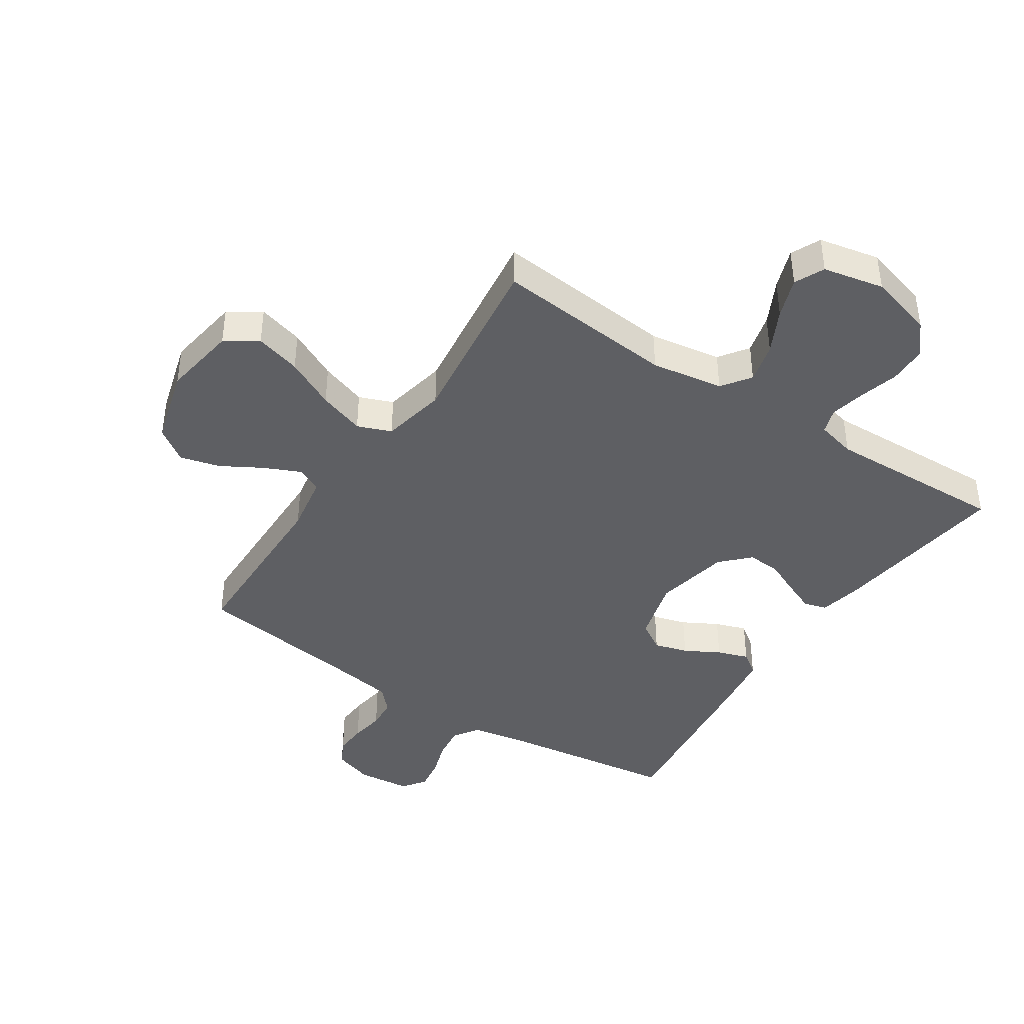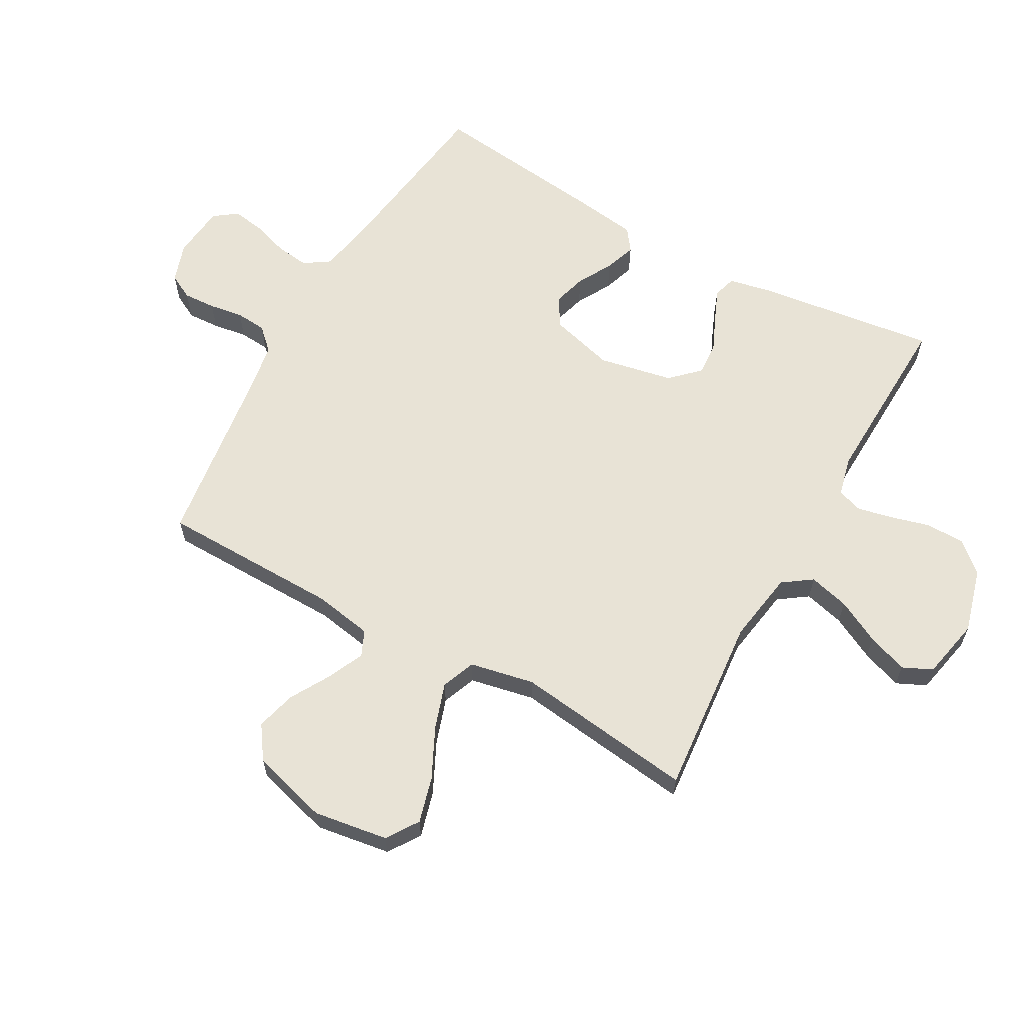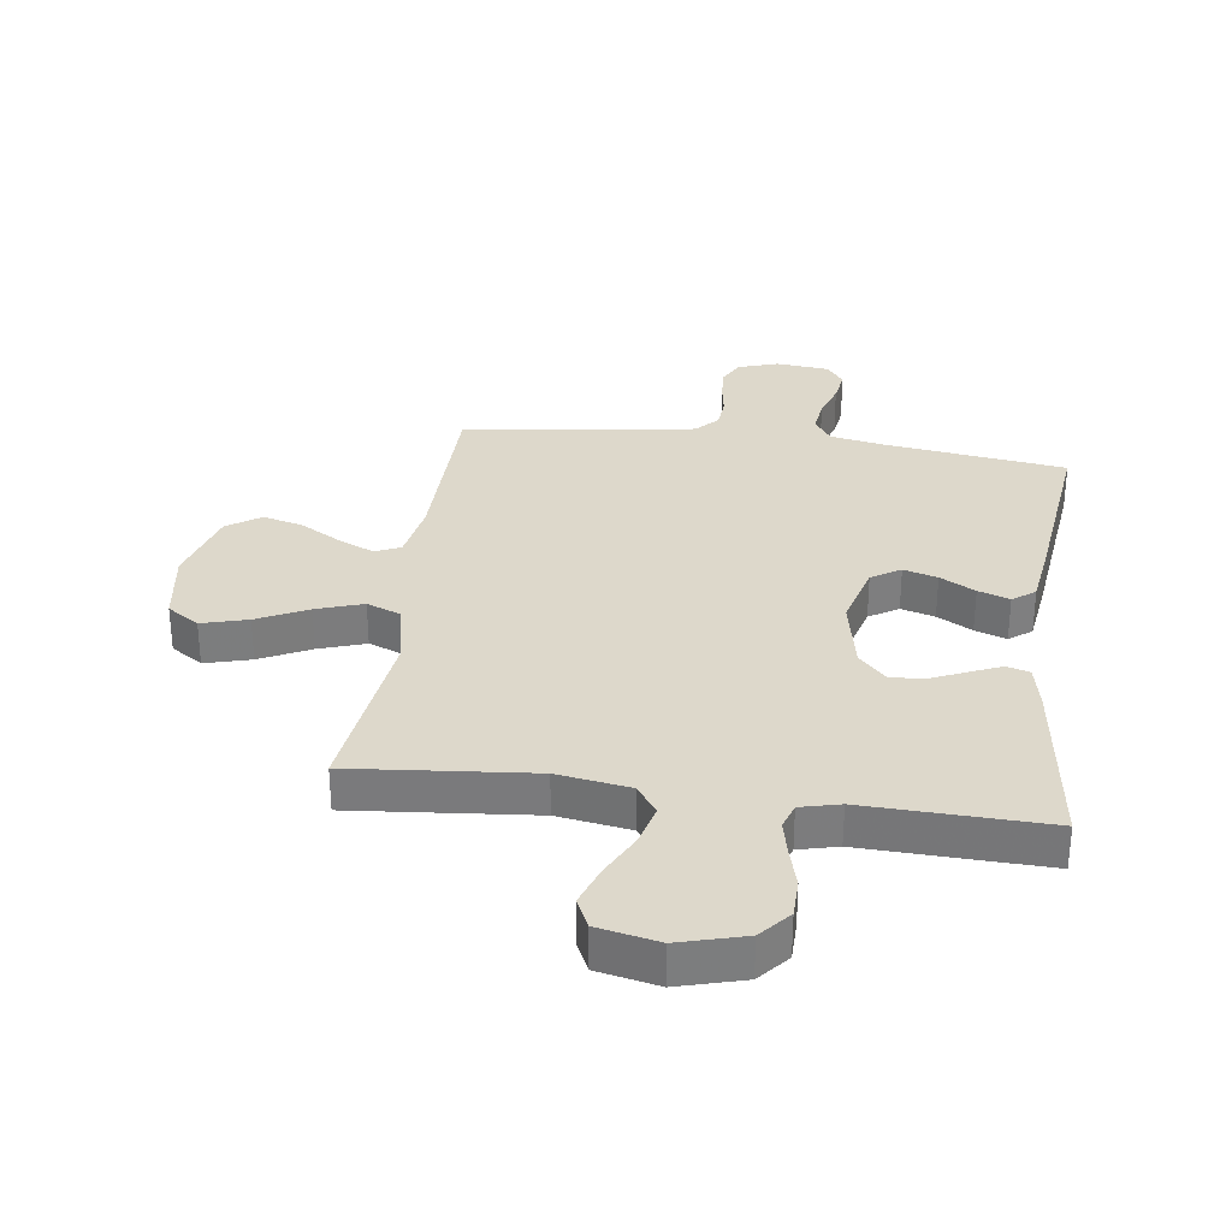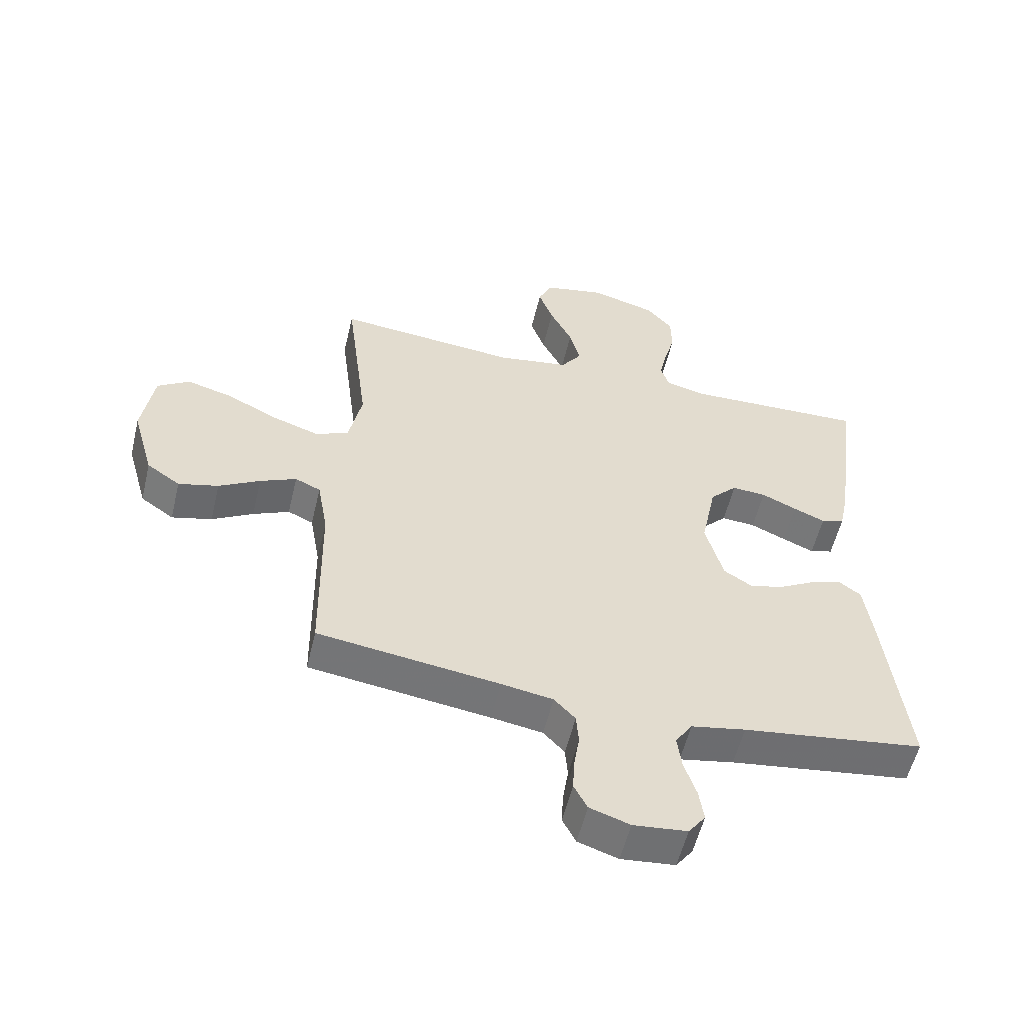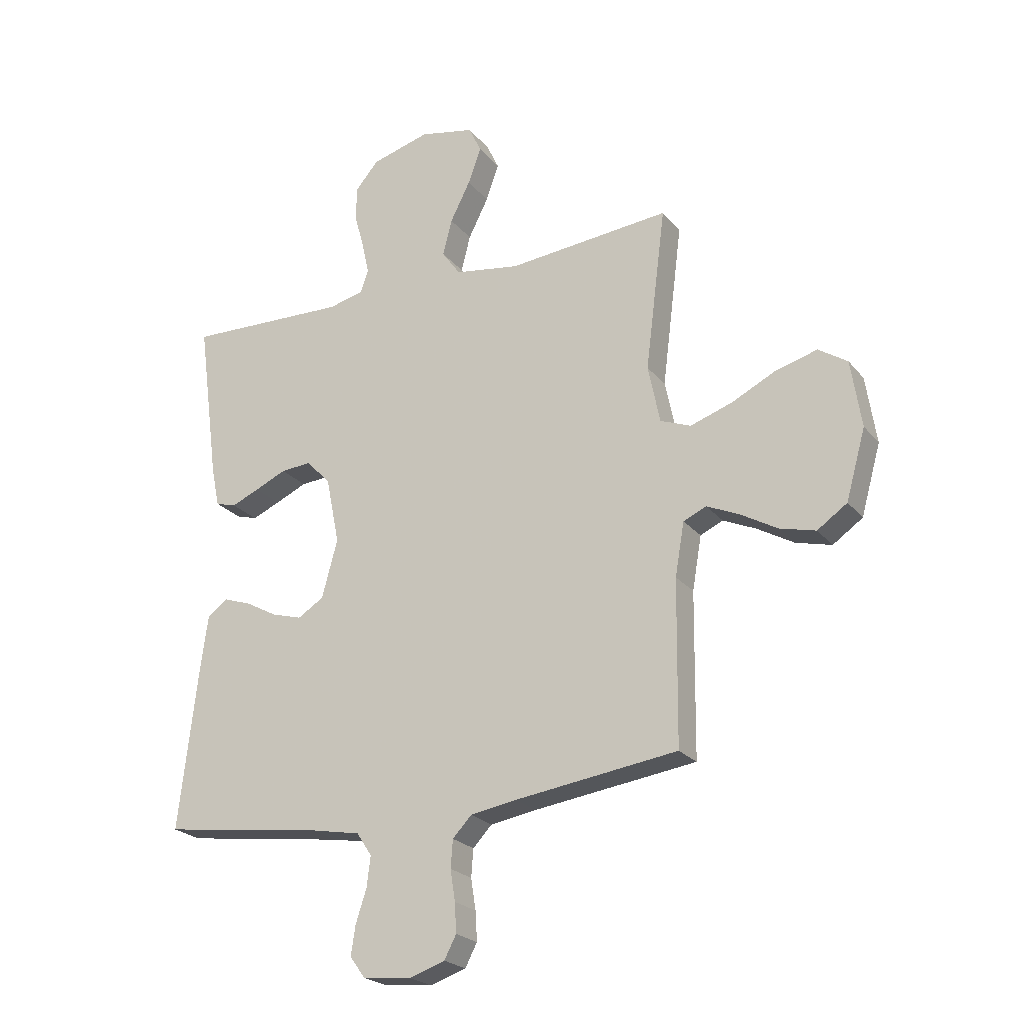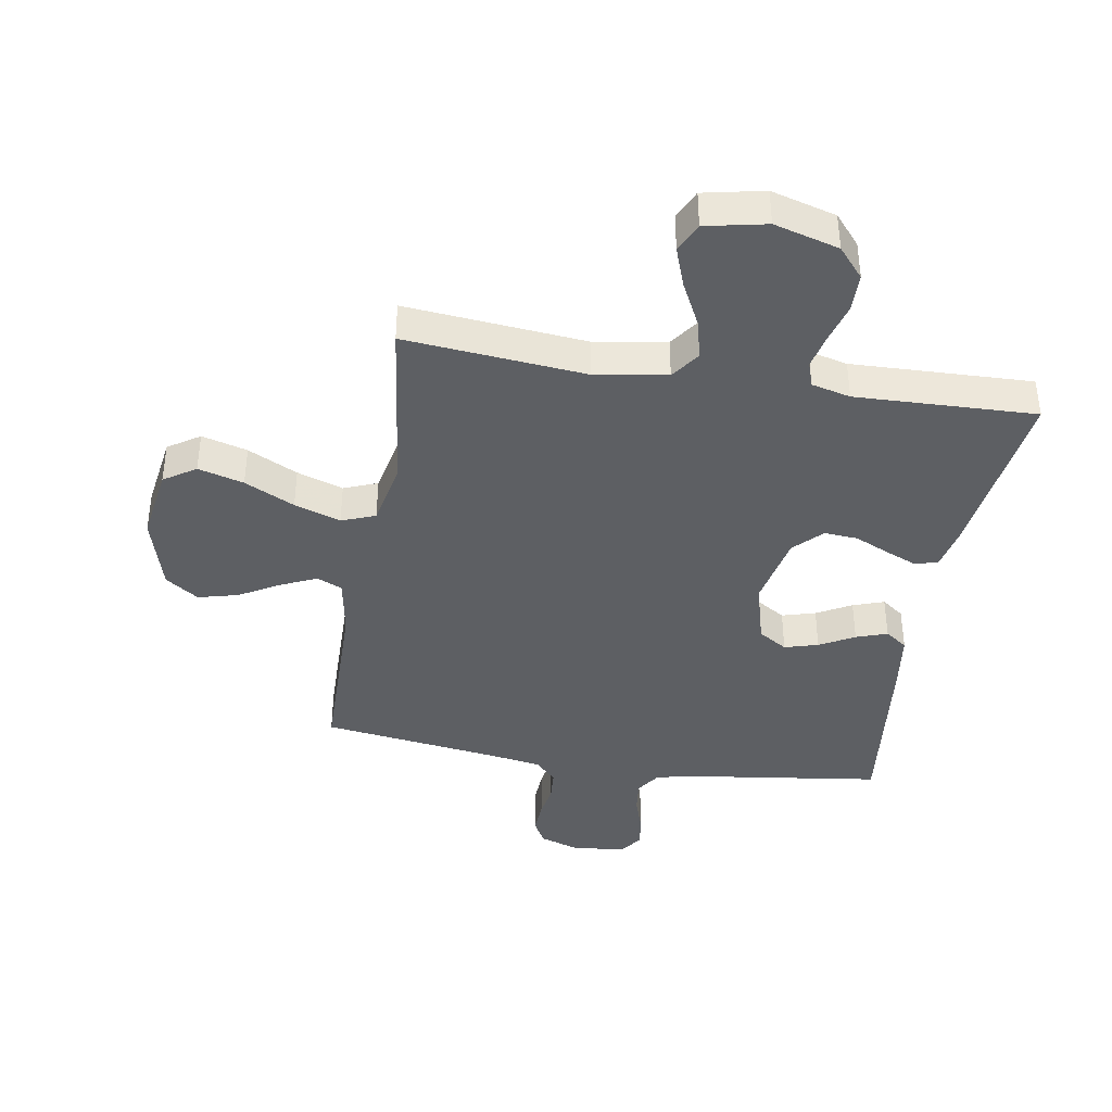
<metadata>
{"format":"obj","ext":"obj","renderer":"f3d","projection":"perspective","resolution":1024,"background":"white","views":[{"elev":-41.5,"azim":-33.4,"up":"+Y"},{"elev":62.5,"azim":-60.7,"up":"+Y"},{"elev":31.5,"azim":7.7,"up":"+Y"},{"elev":-55.8,"azim":-13.4,"up":"+Z"},{"elev":-23.1,"azim":-151.4,"up":"+Z"},{"elev":-39.8,"azim":-9.5,"up":"+Y"}]}
</metadata>
<code>
v 0.5 0.07 -0.5
v 0.2 0.07 -0.541
v 0.11 0.07 -0.558
v 0.082 0.07 -0.6
v 0.089 0.07 -0.656
v 0.109 0.07 -0.717
v 0.117 0.07 -0.771
v 0.089 0.07 -0.809
v 0 0.07 -0.818
v -0.066 0.07 -0.796
v -0.088 0.07 -0.754
v -0.085 0.07 -0.7
v -0.076 0.07 -0.643
v -0.08 0.07 -0.592
v -0.115 0.07 -0.555
v -0.2 0.07 -0.541
v -0.5 0.07 -0.5
v -0.504 0.07 -0.2
v -0.521 0.07 -0.102
v -0.563 0.07 -0.083
v -0.623 0.07 -0.11
v -0.691 0.07 -0.149
v -0.757 0.07 -0.166
v -0.812 0.07 -0.128
v -0.848 0.07 0
v -0.829 0.07 0.124
v -0.776 0.07 0.159
v -0.7 0.07 0.138
v -0.617 0.07 0.097
v -0.54 0.07 0.071
v -0.484 0.07 0.093
v -0.462 0.07 0.2
v -0.5 0.07 0.5
v -0.2 0.07 0.472
v -0.08 0.07 0.491
v -0.046 0.07 0.539
v -0.063 0.07 0.606
v -0.1 0.07 0.679
v -0.124 0.07 0.746
v -0.101 0.07 0.795
v 0 0.07 0.816
v 0.108 0.07 0.786
v 0.151 0.07 0.736
v 0.152 0.07 0.672
v 0.134 0.07 0.607
v 0.121 0.07 0.548
v 0.135 0.07 0.506
v 0.2 0.07 0.49
v 0.5 0.07 0.5
v 0.46 0.07 0.2
v 0.445 0.07 0.129
v 0.407 0.07 0.118
v 0.355 0.07 0.14
v 0.297 0.07 0.166
v 0.241 0.07 0.17
v 0.196 0.07 0.124
v 0.171 0.07 0
v 0.2 0.07 -0.107
v 0.248 0.07 -0.137
v 0.304 0.07 -0.121
v 0.362 0.07 -0.089
v 0.414 0.07 -0.071
v 0.451 0.07 -0.098
v 0.465 0.07 -0.2
v 0.5 0 -0.5
v 0.2 0 -0.541
v 0.11 0 -0.558
v 0.082 0 -0.6
v 0.089 0 -0.656
v 0.109 0 -0.717
v 0.117 0 -0.771
v 0.089 0 -0.809
v 0 0 -0.818
v -0.066 0 -0.796
v -0.088 0 -0.754
v -0.085 0 -0.7
v -0.076 0 -0.643
v -0.08 0 -0.592
v -0.115 0 -0.555
v -0.2 0 -0.541
v -0.5 0 -0.5
v -0.504 0 -0.2
v -0.521 0 -0.102
v -0.563 0 -0.083
v -0.623 0 -0.11
v -0.691 0 -0.149
v -0.757 0 -0.166
v -0.812 0 -0.128
v -0.848 0 0
v -0.829 0 0.124
v -0.776 0 0.159
v -0.7 0 0.138
v -0.617 0 0.097
v -0.54 0 0.071
v -0.484 0 0.093
v -0.462 0 0.2
v -0.5 0 0.5
v -0.2 0 0.472
v -0.08 0 0.491
v -0.046 0 0.539
v -0.063 0 0.606
v -0.1 0 0.679
v -0.124 0 0.746
v -0.101 0 0.795
v 0 0 0.816
v 0.108 0 0.786
v 0.151 0 0.736
v 0.152 0 0.672
v 0.134 0 0.607
v 0.121 0 0.548
v 0.135 0 0.506
v 0.2 0 0.49
v 0.5 0 0.5
v 0.46 0 0.2
v 0.445 0 0.129
v 0.407 0 0.118
v 0.355 0 0.14
v 0.297 0 0.166
v 0.241 0 0.17
v 0.196 0 0.124
v 0.171 0 0
v 0.2 0 -0.107
v 0.248 0 -0.137
v 0.304 0 -0.121
v 0.362 0 -0.089
v 0.414 0 -0.071
v 0.451 0 -0.098
v 0.465 0 -0.2
f 64 1 2
f 63 64 2
f 62 63 2
f 61 62 2
f 60 61 2
f 59 60 2 3
f 58 59 3 4
f 57 58 4
f 52 53 54
f 51 52 54
f 50 51 54
f 49 50 54
f 48 49 54
f 47 48 54 55
f 46 47 55 56
f 43 44 45
f 42 43 45
f 41 42 45
f 40 41 45
f 39 40 45
f 38 39 45
f 37 38 45
f 36 37 45 46
f 46 56 57
f 36 46 57
f 35 36 57
f 32 33 34
f 35 57 4
f 34 35 4
f 32 34 4
f 31 32 4
f 27 28 29
f 26 27 29
f 25 26 29
f 24 25 29
f 23 24 29
f 22 23 29
f 21 22 29
f 20 21 29 30
f 16 17 18
f 15 16 18 19
f 14 15 19
f 11 12 13
f 10 11 13
f 9 10 13
f 8 9 13
f 7 8 13
f 6 7 13
f 5 6 13
f 5 13 14
f 4 5 14 19
f 19 20 30 31
f 4 19 31
f 66 65 128
f 66 128 127
f 66 127 126
f 66 126 125
f 66 125 124
f 67 66 124 123
f 68 67 123 122
f 68 122 121
f 118 117 116
f 118 116 115
f 118 115 114
f 118 114 113
f 118 113 112
f 119 118 112 111
f 120 119 111 110
f 109 108 107
f 109 107 106
f 109 106 105
f 109 105 104
f 109 104 103
f 109 103 102
f 109 102 101
f 110 109 101 100
f 121 120 110
f 121 110 100
f 121 100 99
f 98 97 96
f 68 121 99
f 68 99 98
f 68 98 96
f 68 96 95
f 93 92 91
f 93 91 90
f 93 90 89
f 93 89 88
f 93 88 87
f 93 87 86
f 93 86 85
f 94 93 85 84
f 82 81 80
f 83 82 80 79
f 83 79 78
f 77 76 75
f 77 75 74
f 77 74 73
f 77 73 72
f 77 72 71
f 77 71 70
f 77 70 69
f 78 77 69
f 83 78 69 68
f 95 94 84 83
f 95 83 68
f 1 65 66 2
f 2 66 67 3
f 3 67 68 4
f 4 68 69 5
f 5 69 70 6
f 6 70 71 7
f 7 71 72 8
f 8 72 73 9
f 9 73 74 10
f 10 74 75 11
f 11 75 76 12
f 12 76 77 13
f 13 77 78 14
f 14 78 79 15
f 15 79 80 16
f 16 80 81 17
f 17 81 82 18
f 18 82 83 19
f 19 83 84 20
f 20 84 85 21
f 21 85 86 22
f 22 86 87 23
f 23 87 88 24
f 24 88 89 25
f 25 89 90 26
f 26 90 91 27
f 27 91 92 28
f 28 92 93 29
f 29 93 94 30
f 30 94 95 31
f 31 95 96 32
f 32 96 97 33
f 33 97 98 34
f 34 98 99 35
f 35 99 100 36
f 36 100 101 37
f 37 101 102 38
f 38 102 103 39
f 39 103 104 40
f 40 104 105 41
f 41 105 106 42
f 42 106 107 43
f 43 107 108 44
f 44 108 109 45
f 45 109 110 46
f 46 110 111 47
f 47 111 112 48
f 48 112 113 49
f 49 113 114 50
f 50 114 115 51
f 51 115 116 52
f 52 116 117 53
f 53 117 118 54
f 54 118 119 55
f 55 119 120 56
f 56 120 121 57
f 57 121 122 58
f 58 122 123 59
f 59 123 124 60
f 60 124 125 61
f 61 125 126 62
f 62 126 127 63
f 63 127 128 64
f 64 128 65 1

</code>
